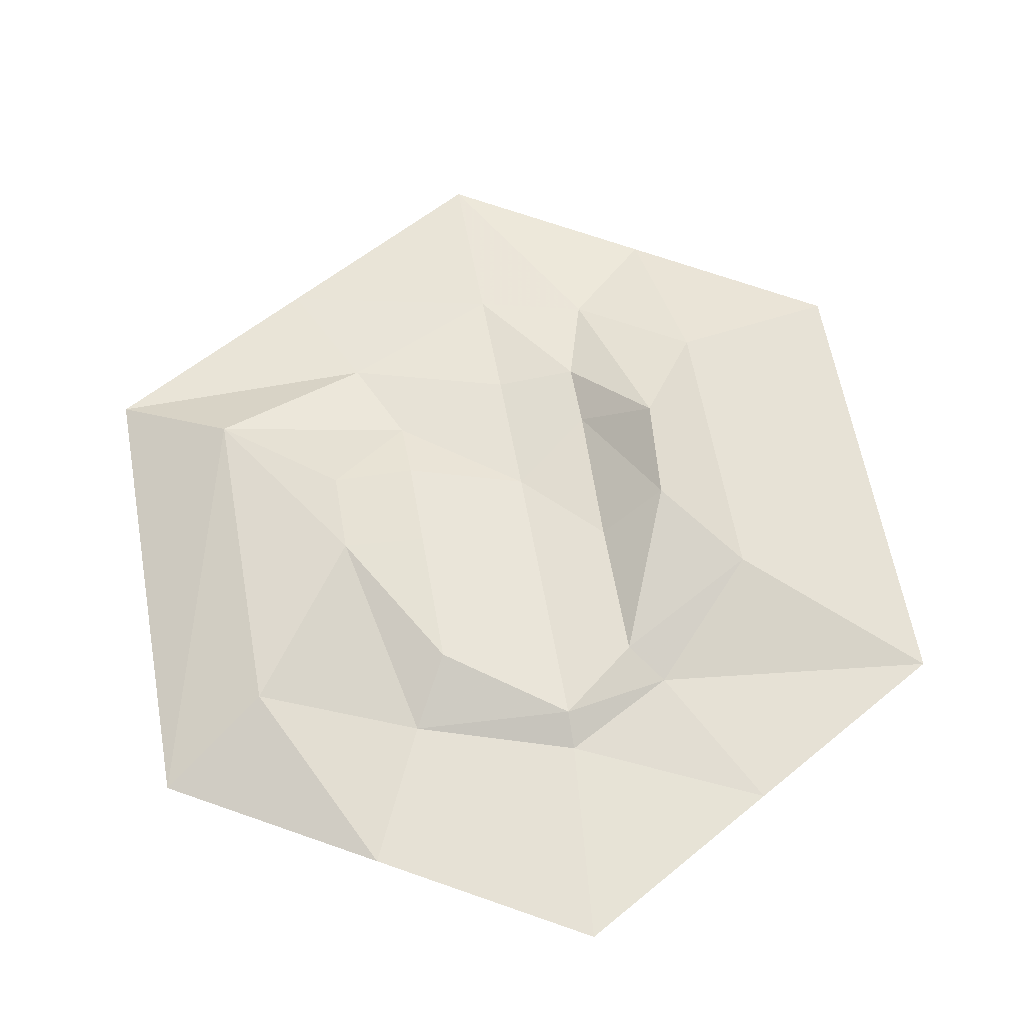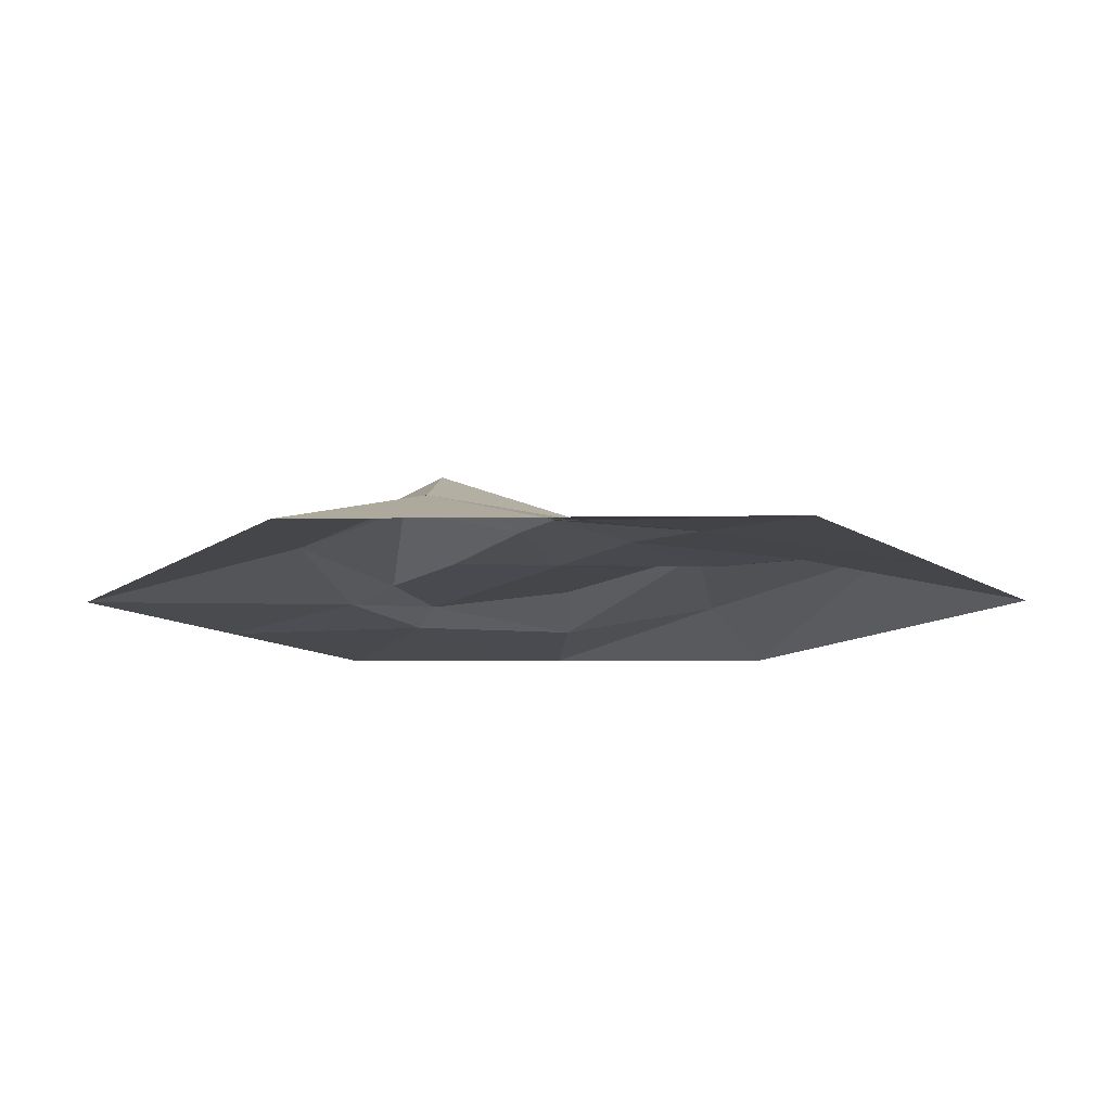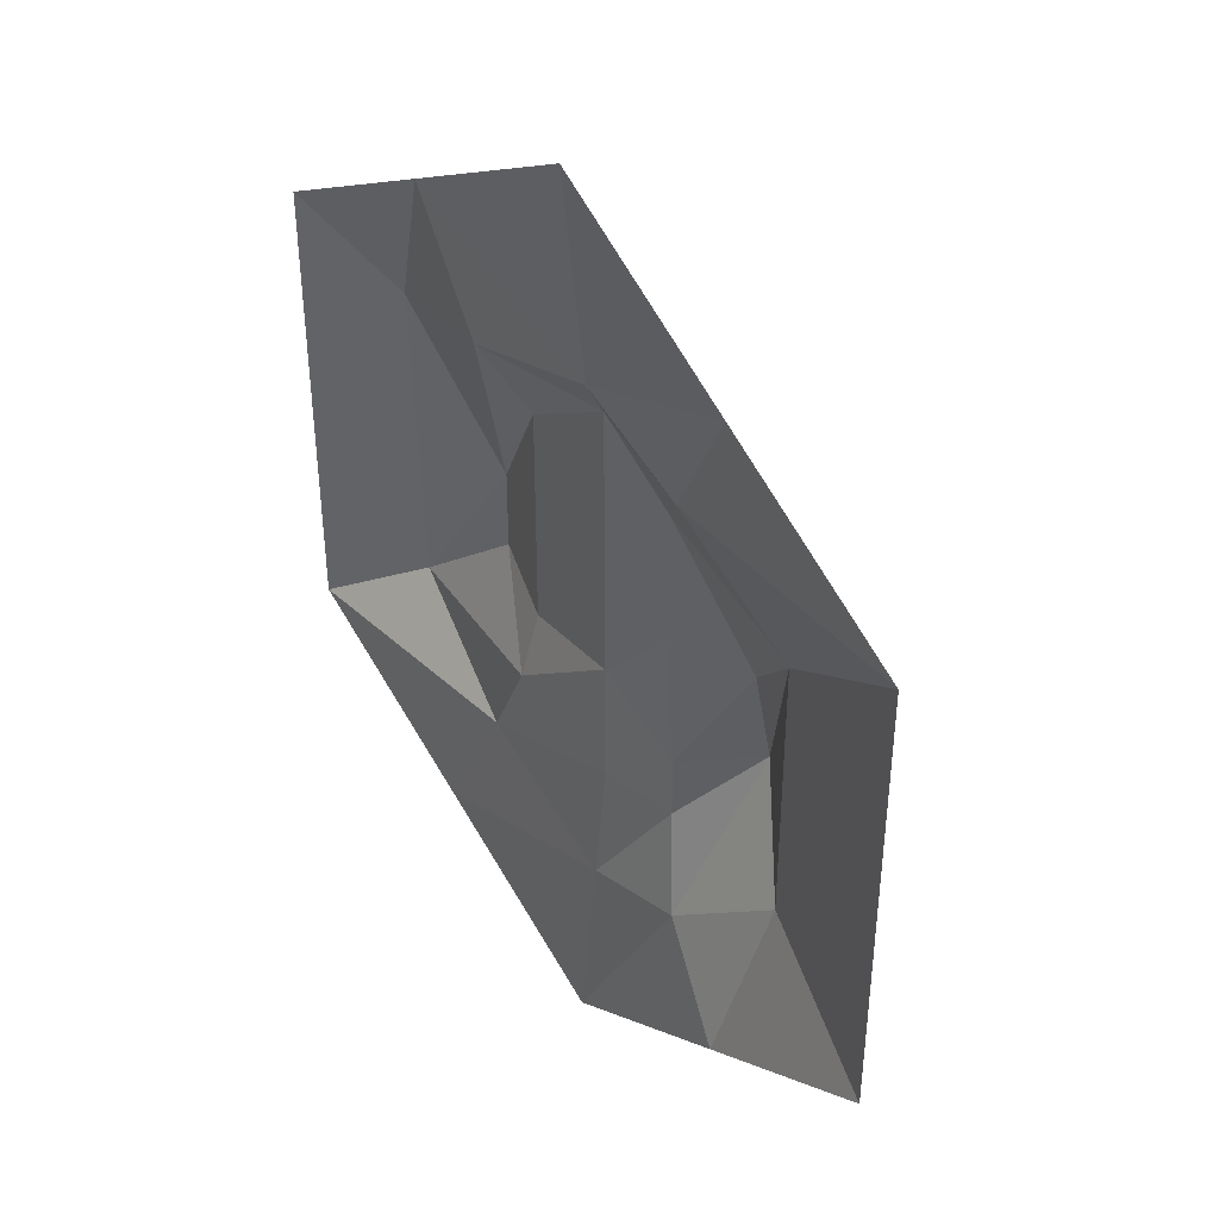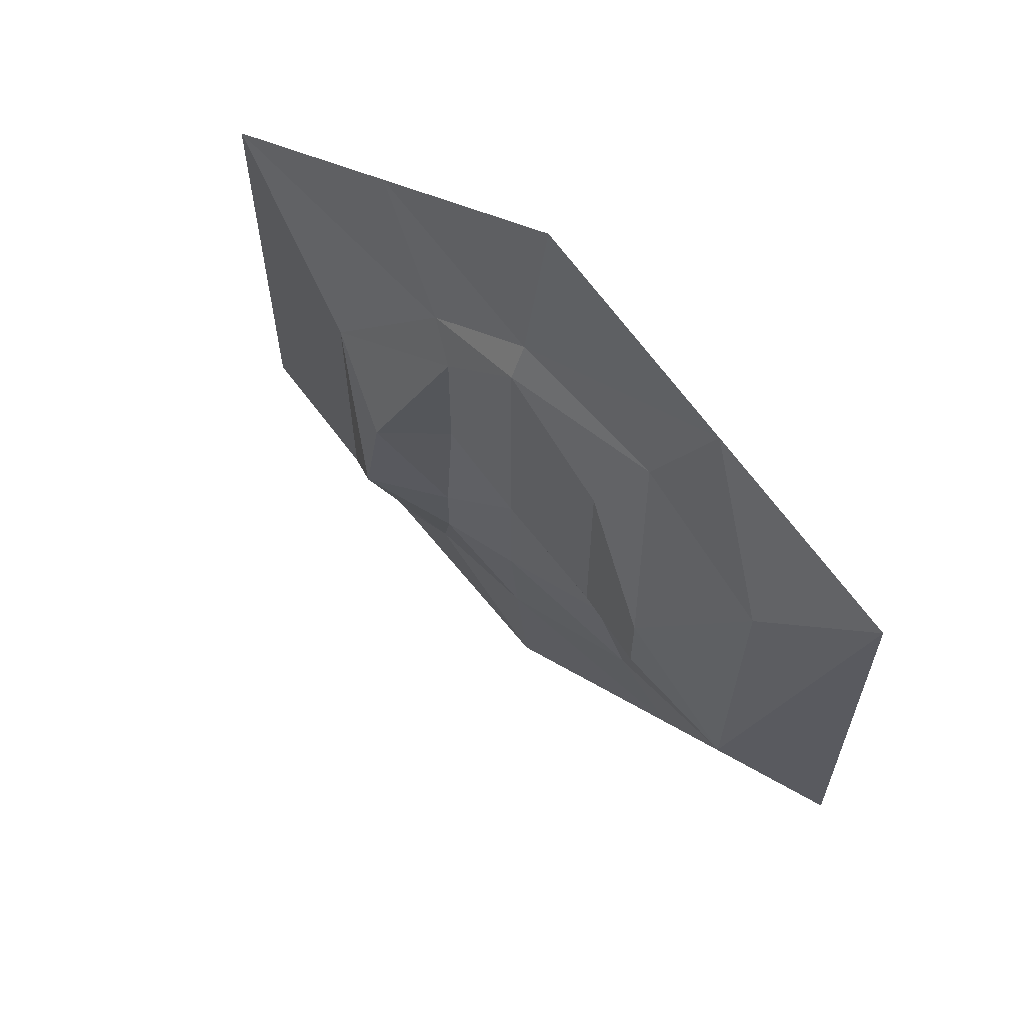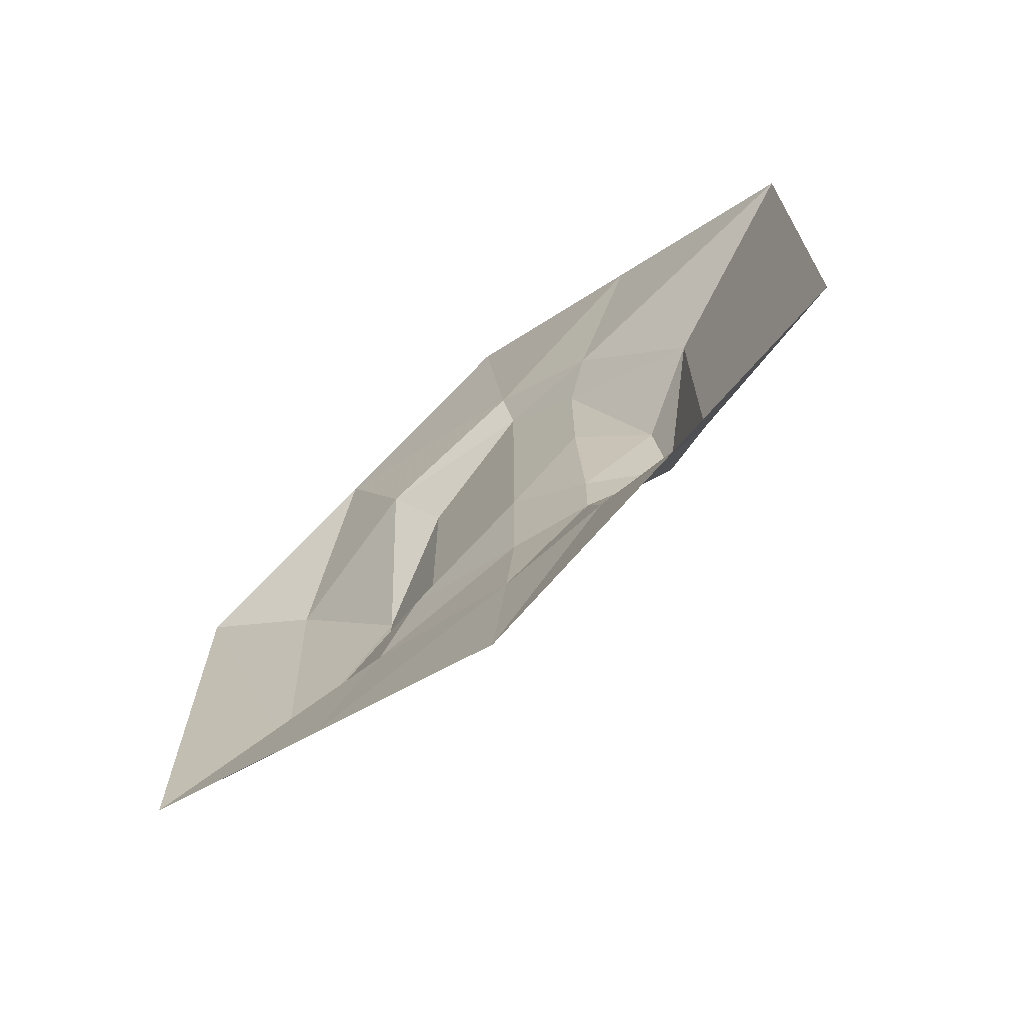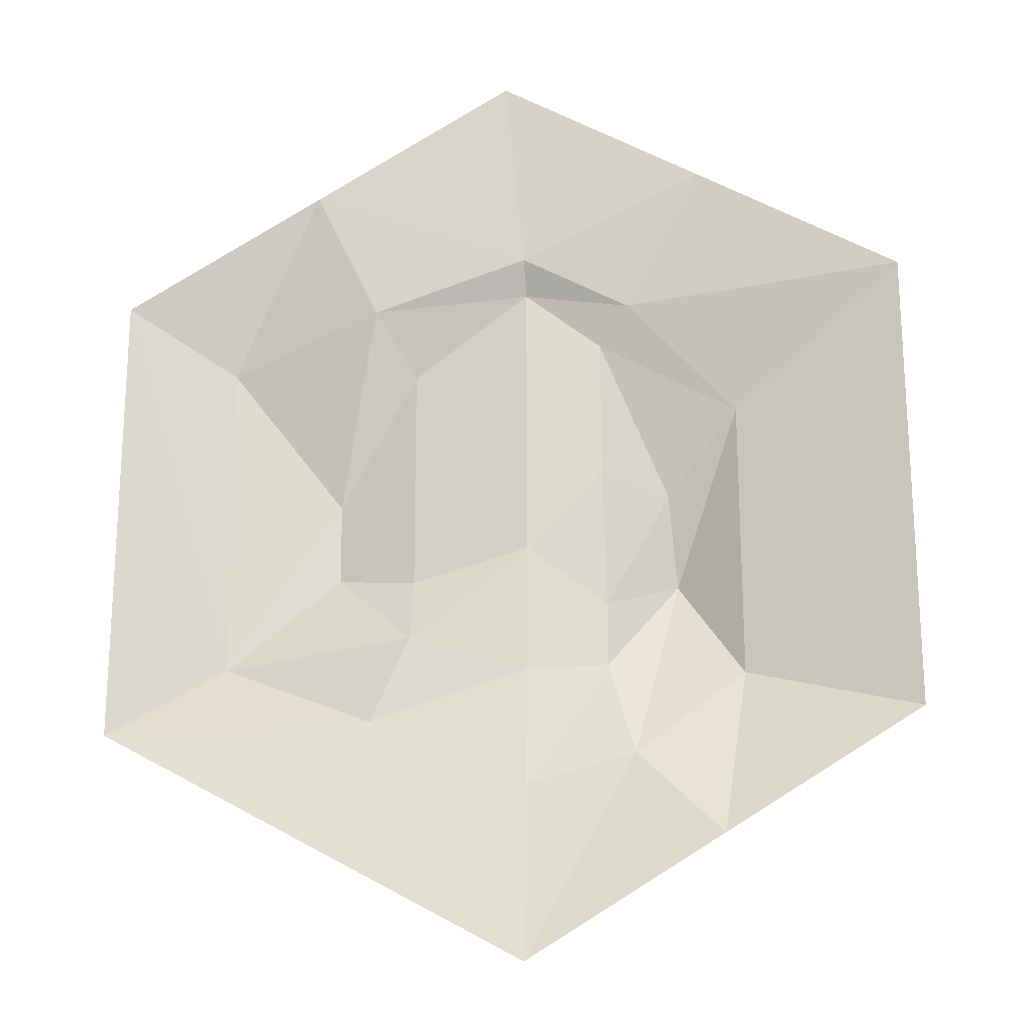
<metadata>
{"format":"obj","ext":"obj","renderer":"f3d","projection":"perspective","resolution":1024,"background":"white","views":[{"elev":60.9,"azim":-10.1,"up":"+Y"},{"elev":-10.9,"azim":150.5,"up":"+Y"},{"elev":41.5,"azim":53.0,"up":"+Z"},{"elev":63.8,"azim":-138.0,"up":"+Z"},{"elev":-70.7,"azim":39.8,"up":"+Z"},{"elev":-20.4,"azim":8.1,"up":"+Z"}]}
</metadata>
<code>
v -8.637 -0.04347 -5
v -8.637 -0.04347 5
v -0 -0.04347 10
v 8.637 -0.04347 5
v 8.637 -0.04347 -5
v 0.3818 -0.04347 -10
v 0.3956 0.5437 -0.9888
v 0.3818 0.5571 -3.727
v 3.534 1.945 -1.612
v 3.399 1.65 0.4208
v -3.904 1.41 -1.288
v -3.92 1.42 0.4561
v 0.3818 0.5437 5
v 4.97 1.001 2.166
v 4.974 1.001 -3.851
v 0.3821 0.3276 -6.279
v -6.305 1.05 -3.345
v -6.329 0.8584 3.573
v 0.3821 0.1616 5.731
v -2.142 0.839 0.2736
v -2.134 0.834 -1.584
v -2.149 0.8389 3.268
v -2.141 0.419 -2.953
v -2.961 0.343 -4.812
v -2.973 0.1641 4.652
v -4.128 -0.04347 -7.5
v -4.319 -0.04347 7.5
v 2.079 0.8537 -3.613
v 2.086 0.847 -2.244
v 2.019 0.6996 0.7556
v 2.012 0.6996 3.75
v 2.678 0.4217 -5.646
v 4.509 -0.04347 -7.5
v 2.676 0.3388 4.529
v 4.319 -0.04347 7.5
f 21 23 11
f 23 24 17 11
f 24 26 1 17
f 20 21 11 12
f 22 20 12
f 17 18 12 11
f 25 22 12 18
f 2 18 17 1
f 27 25 18 2
f 14 15 9 10
f 5 15 14 4
f 29 28 8 7
f 30 29 7
f 31 30 7 13
f 28 32 16 8
f 32 33 6 16
f 21 20 7
f 23 21 7 8
f 24 23 8 16
f 26 24 16 6
f 34 31 13 19
f 19 25 27 3
f 35 34 19 3
f 13 22 25 19
f 7 20 22 13
f 34 35 4 14
f 31 34 14 10
f 30 31 10
f 29 30 10 9
f 28 29 9
f 32 28 9 15
f 33 32 15 5

</code>
